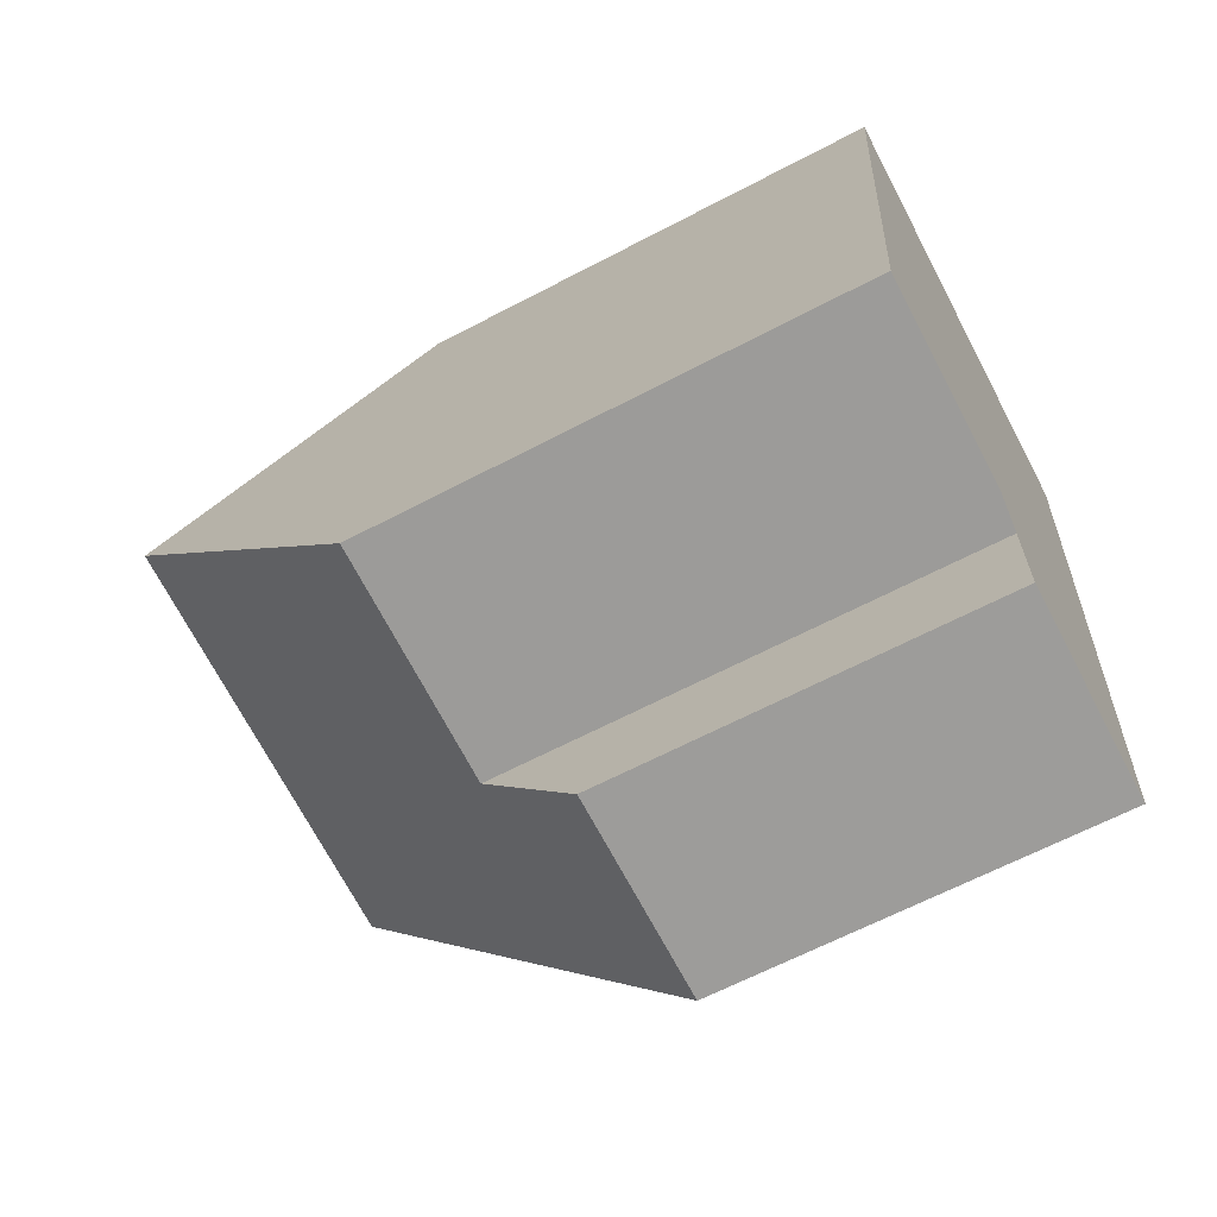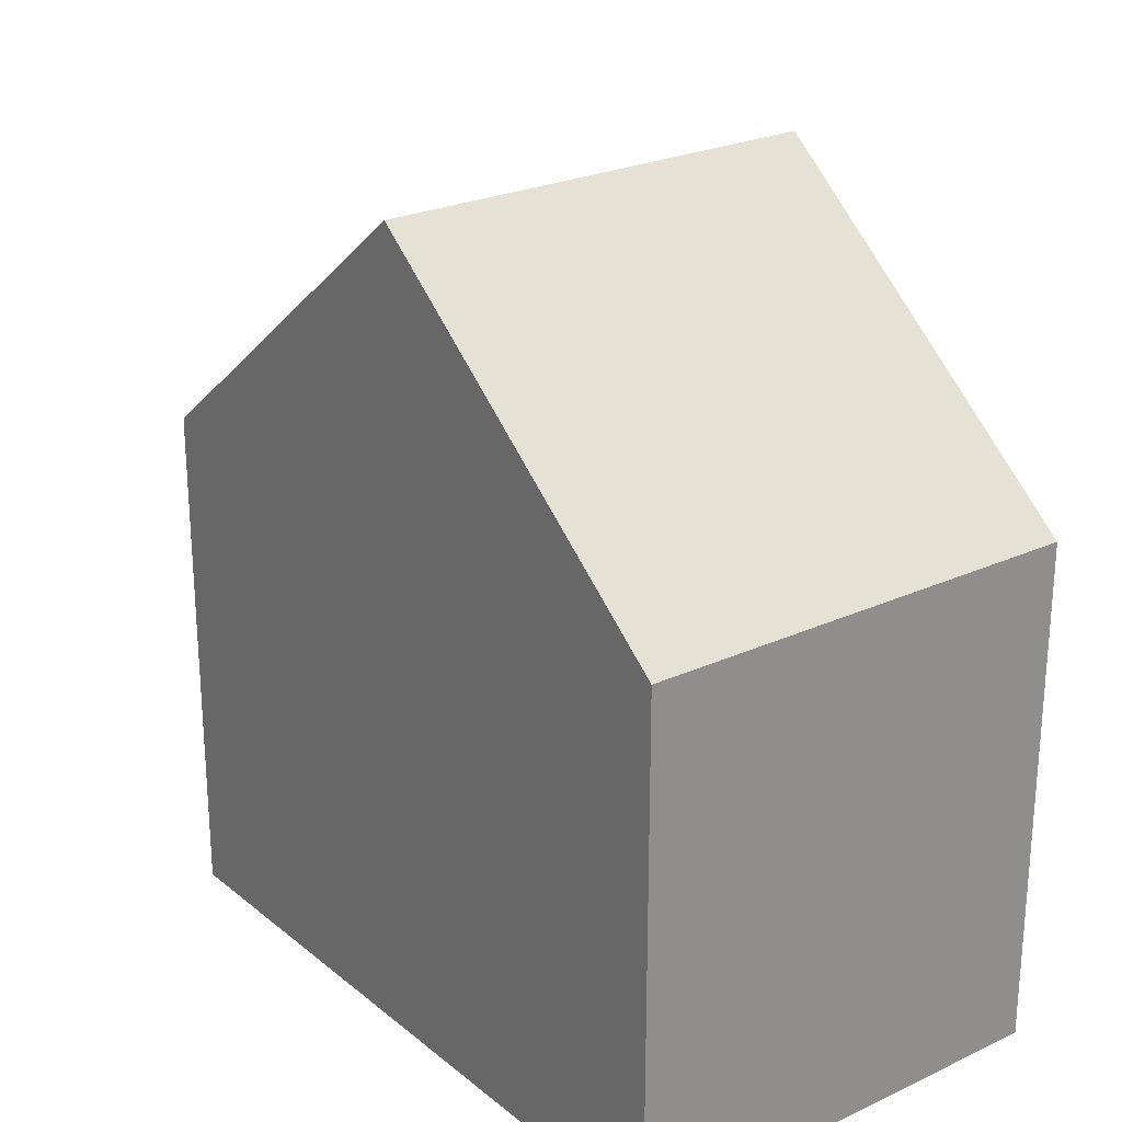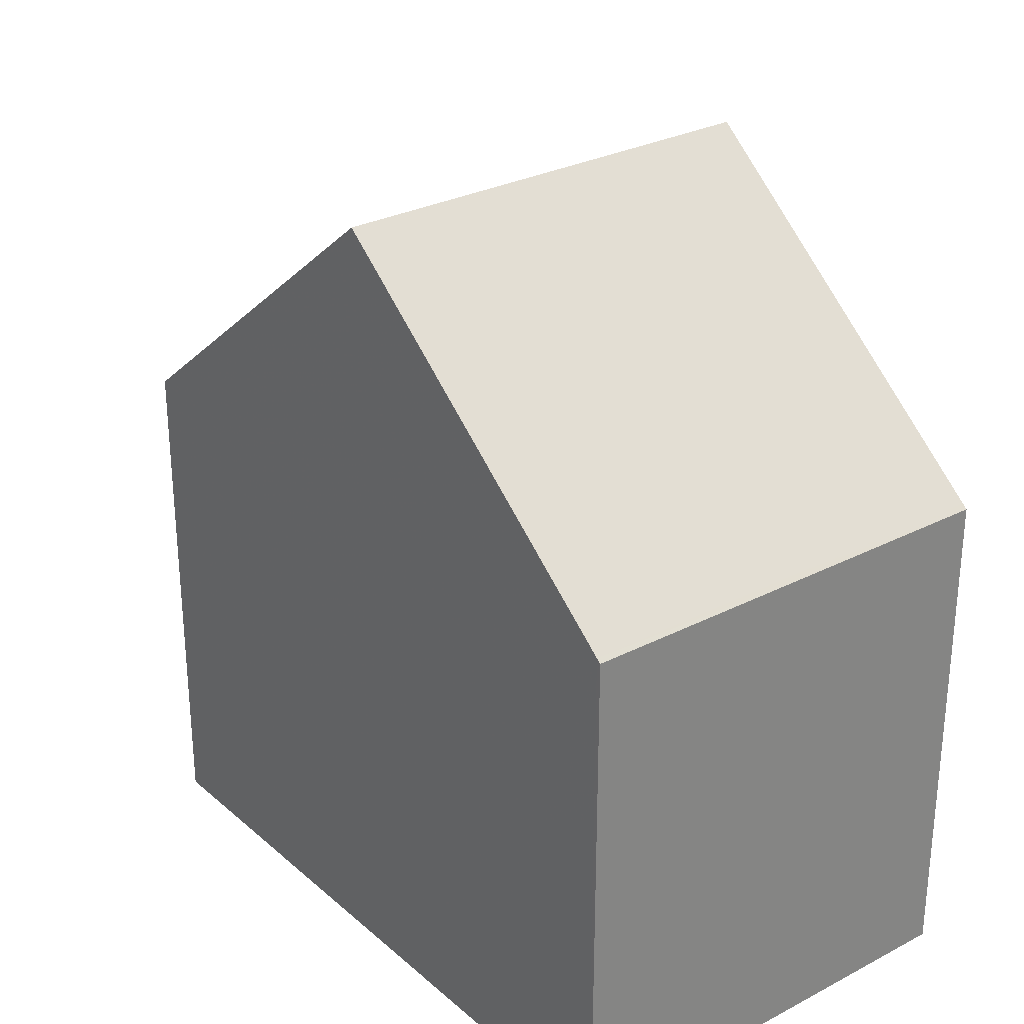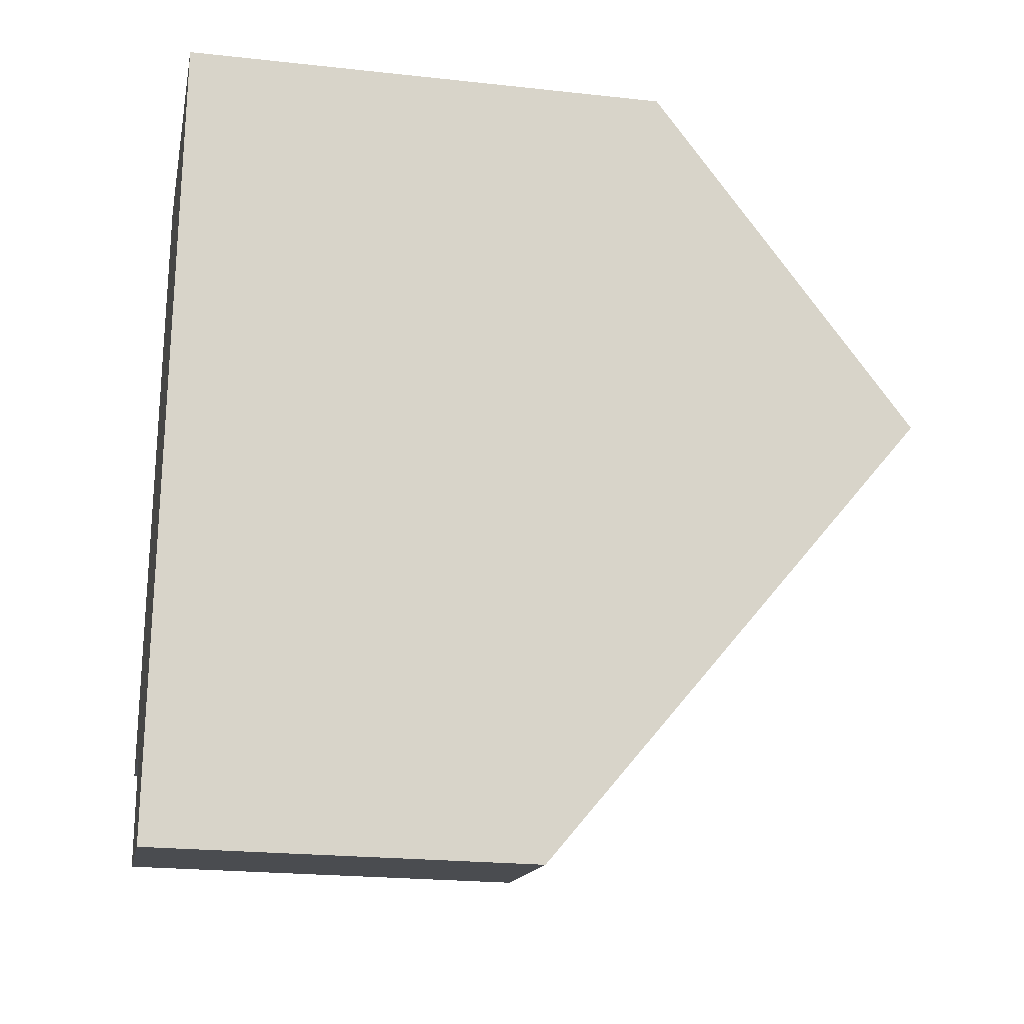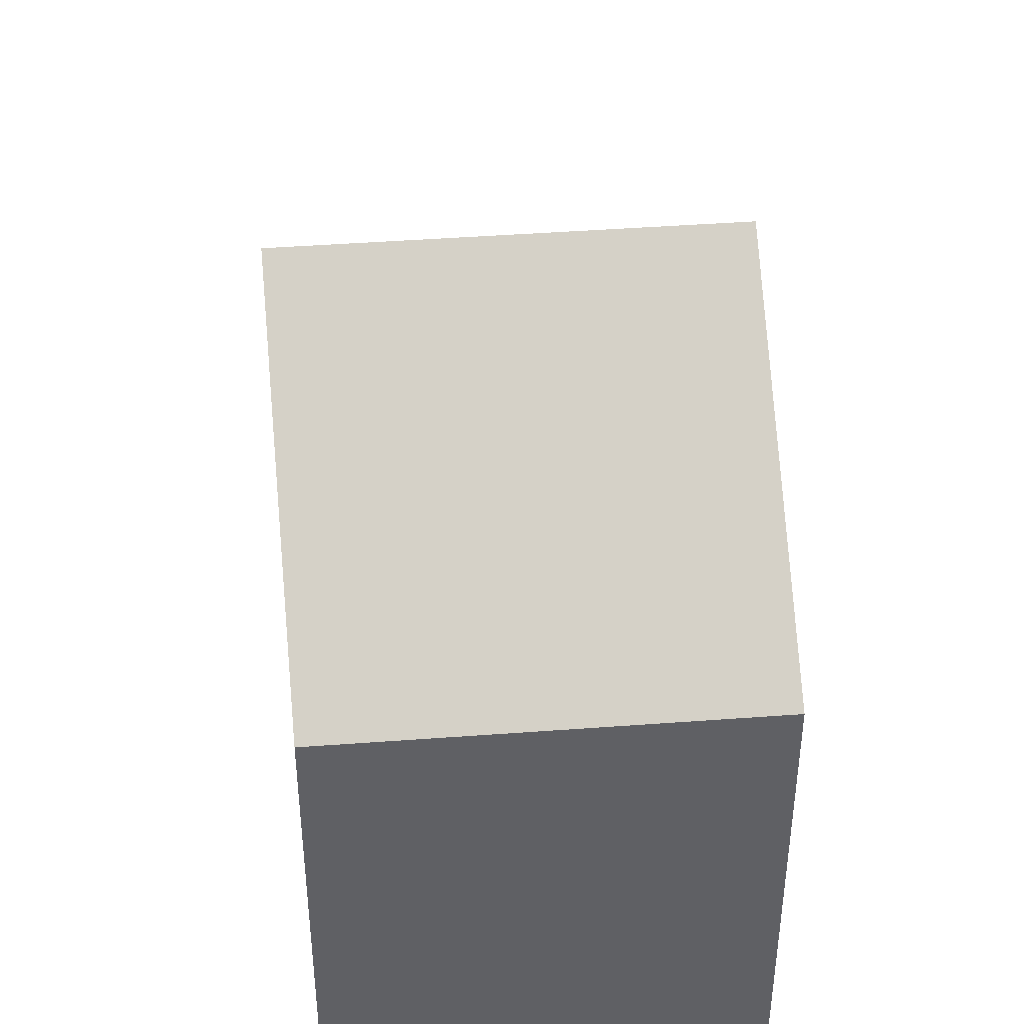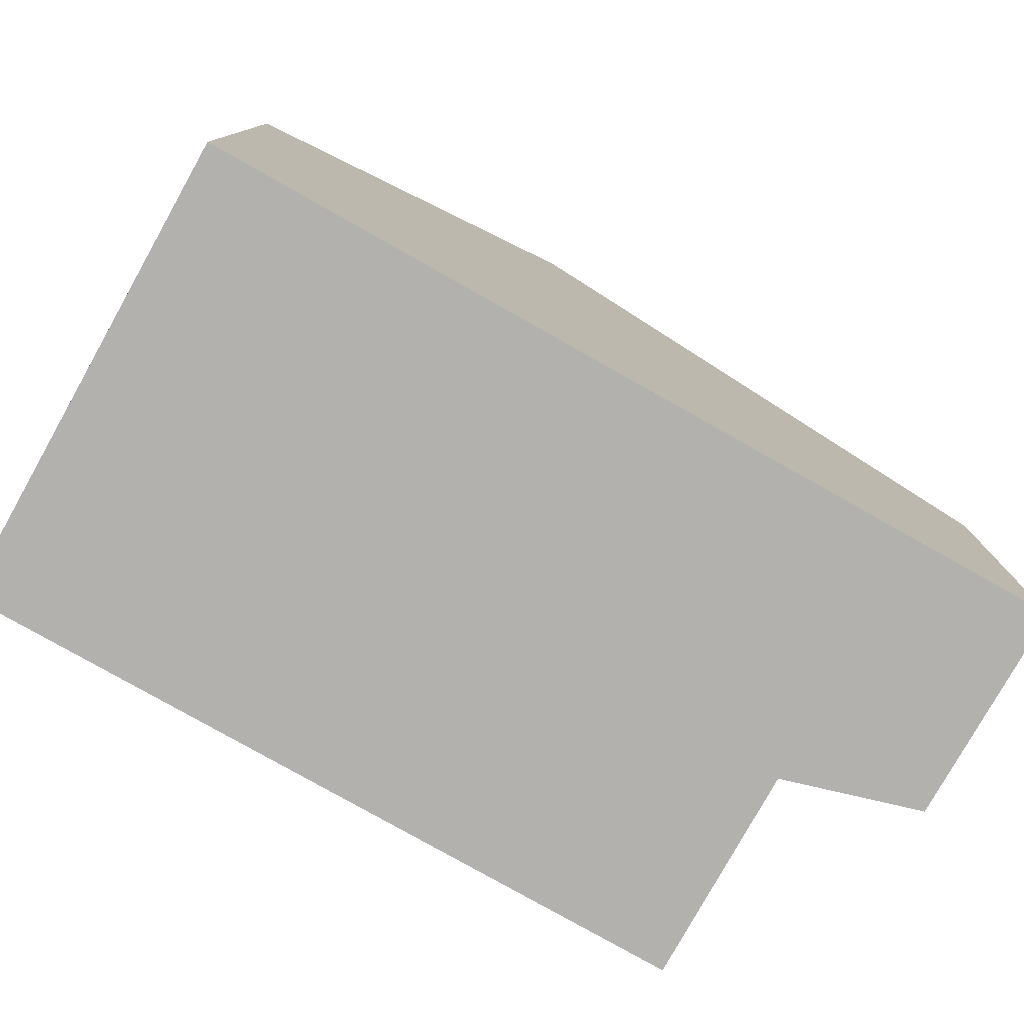
<metadata>
{"format":"obj","ext":"obj","renderer":"f3d","projection":"perspective","resolution":1024,"background":"white","views":[{"elev":-63.9,"azim":118.0,"up":"+Y"},{"elev":24.9,"azim":149.7,"up":"+Z"},{"elev":29.0,"azim":149.1,"up":"+Z"},{"elev":-22.2,"azim":-100.8,"up":"+Y"},{"elev":41.6,"azim":-178.5,"up":"+Z"},{"elev":-79.2,"azim":-112.0,"up":"+Z"}]}
</metadata>
<code>
v -1264 -1139 5.683
v -1259 -1139 5.73
v -1258 -1146 5.693
v -1261 -1147 5.682
v -1261 -1148 4.51
v -1263 -1149 4.484
v -1264 -1143 8.873
v -1259 -1143 8.903
v -1264 -1143 8.873
v -1264 -1139 5.684
v -1259 -1143 8.903
v -1264 -1143 8.873
v -1264 -1143 8.873
v -1259 -1143 8.902
v -1264 -1143 8.875
v -1262 -1143 8.886
v -1263 -1149 4.485
v -1263 -1147 5.569
v -1261 -1147 5.578
v -1263 -1147 5.569
v -1264 -1139 5.731
v -1259 -1139 5.77
v -1264 -1139 5.731
v -1259 -1139 5.77
v -1259 -1143 8.902
v -1258 -1146 5.693
v -1260 -1139 5.73
v -1264 -1143 8.875
v -1264 -1139 5.733
v -1263 -1149 4.488
v -1263 -1147 5.57
v -1264 -1139 5.686
v -1262 -1143 8.886
v -1262 -1139 5.749
v -1261 -1148 4.509
v -1261 -1147 5.578
v -1262 -1139 5.705
v -1261 -1148 4.56
v -1261 -1148 4.56
v -1263 -1148 4.551
v -1263 -1148 4.551
v -1263 -1148 4.552
v -1264 -1139 5.684
v -1264 -1139 5.683
v -1264 -1139 0
v -1264 -1139 0
v -1259 -1139 5.77
v -1259 -1139 5.73
v -1259 -1139 0
v -1259 -1139 -8.882e-16
v -1258 -1146 5.693
v -1258 -1146 5.693
v -1258 -1146 0
v -1258 -1146 0
v -1261 -1147 5.578
v -1261 -1147 5.682
v -1261 -1147 -8.882e-16
v -1261 -1147 0
v -1261 -1148 4.509
v -1261 -1148 4.51
v -1261 -1148 0
v -1261 -1148 0
v -1263 -1148 4.551
v -1263 -1149 4.484
v -1263 -1149 0
v -1263 -1148 0
v -1264 -1139 5.731
v -1264 -1143 8.873
v -1264 -1143 0
v -1264 -1139 8.882e-16
v -1264 -1139 5.686
v -1264 -1139 5.684
v -1264 -1139 0
v -1264 -1139 8.882e-16
v -1258 -1146 5.693
v -1259 -1143 8.903
v -1259 -1143 0
v -1258 -1146 0
v -1263 -1149 4.484
v -1263 -1149 4.485
v -1263 -1149 0
v -1263 -1149 0
v -1261 -1148 4.56
v -1261 -1147 5.578
v -1261 -1147 0
v -1261 -1148 0
v -1264 -1143 8.873
v -1263 -1147 5.569
v -1263 -1147 0
v -1264 -1143 0
v -1259 -1143 8.903
v -1259 -1139 5.77
v -1259 -1139 -8.882e-16
v -1259 -1143 0
v -1264 -1139 5.683
v -1264 -1139 5.731
v -1264 -1139 8.882e-16
v -1264 -1139 0
v -1261 -1147 5.682
v -1258 -1146 5.693
v -1258 -1146 0
v -1261 -1147 -8.882e-16
v -1259 -1139 5.73
v -1260 -1139 5.73
v -1260 -1139 0
v -1259 -1139 0
v -1263 -1149 4.485
v -1263 -1149 4.488
v -1263 -1149 0
v -1263 -1149 0
v -1262 -1139 5.705
v -1264 -1139 5.686
v -1264 -1139 8.882e-16
v -1262 -1139 -8.882e-16
v -1263 -1149 4.488
v -1261 -1148 4.509
v -1261 -1148 0
v -1263 -1149 0
v -1260 -1139 5.73
v -1262 -1139 5.705
v -1262 -1139 -8.882e-16
v -1260 -1139 0
v -1261 -1148 4.51
v -1261 -1148 4.56
v -1261 -1148 0
v -1261 -1148 0
v -1263 -1147 5.569
v -1263 -1148 4.551
v -1263 -1148 0
v -1263 -1147 0
v -1264 -1139 0
v -1259 -1139 0
v -1258 -1146 0
v -1261 -1147 0
v -1261 -1148 0
v -1263 -1149 0
f 34 24 25 33
f 21 9 7 23
f 39 5 35 38
f 41 17 6 40
f 16 14 26 4 19 36
f 20 12 13 18
f 37 27 24 34
f 23 1 10 21
f 24 22 8 25
f 14 11 3 26
f 27 2 22 24
f 28 9 21 29
f 42 30 17 41
f 31 18 13 15
f 29 21 10 32
f 33 28 29 34
f 38 35 30 42
f 36 31 15 16
f 34 29 32 37
f 38 36 19 39
f 40 20 18 41
f 41 18 31 42
f 42 31 36 38
f 44 45 46 43
f 48 49 50 47
f 52 53 54 51
f 56 57 58 55
f 60 61 62 59
f 64 65 66 63
f 68 69 70 67
f 72 73 74 71
f 76 77 78 75
f 80 81 82 79
f 84 85 86 83
f 88 89 90 87
f 92 93 94 91
f 96 97 98 95
f 100 101 102 99
f 104 105 106 103
f 108 109 110 107
f 112 113 114 111
f 116 117 118 115
f 120 121 122 119
f 124 125 126 123
f 128 129 130 127
f 132 133 134 135 136 131

</code>
